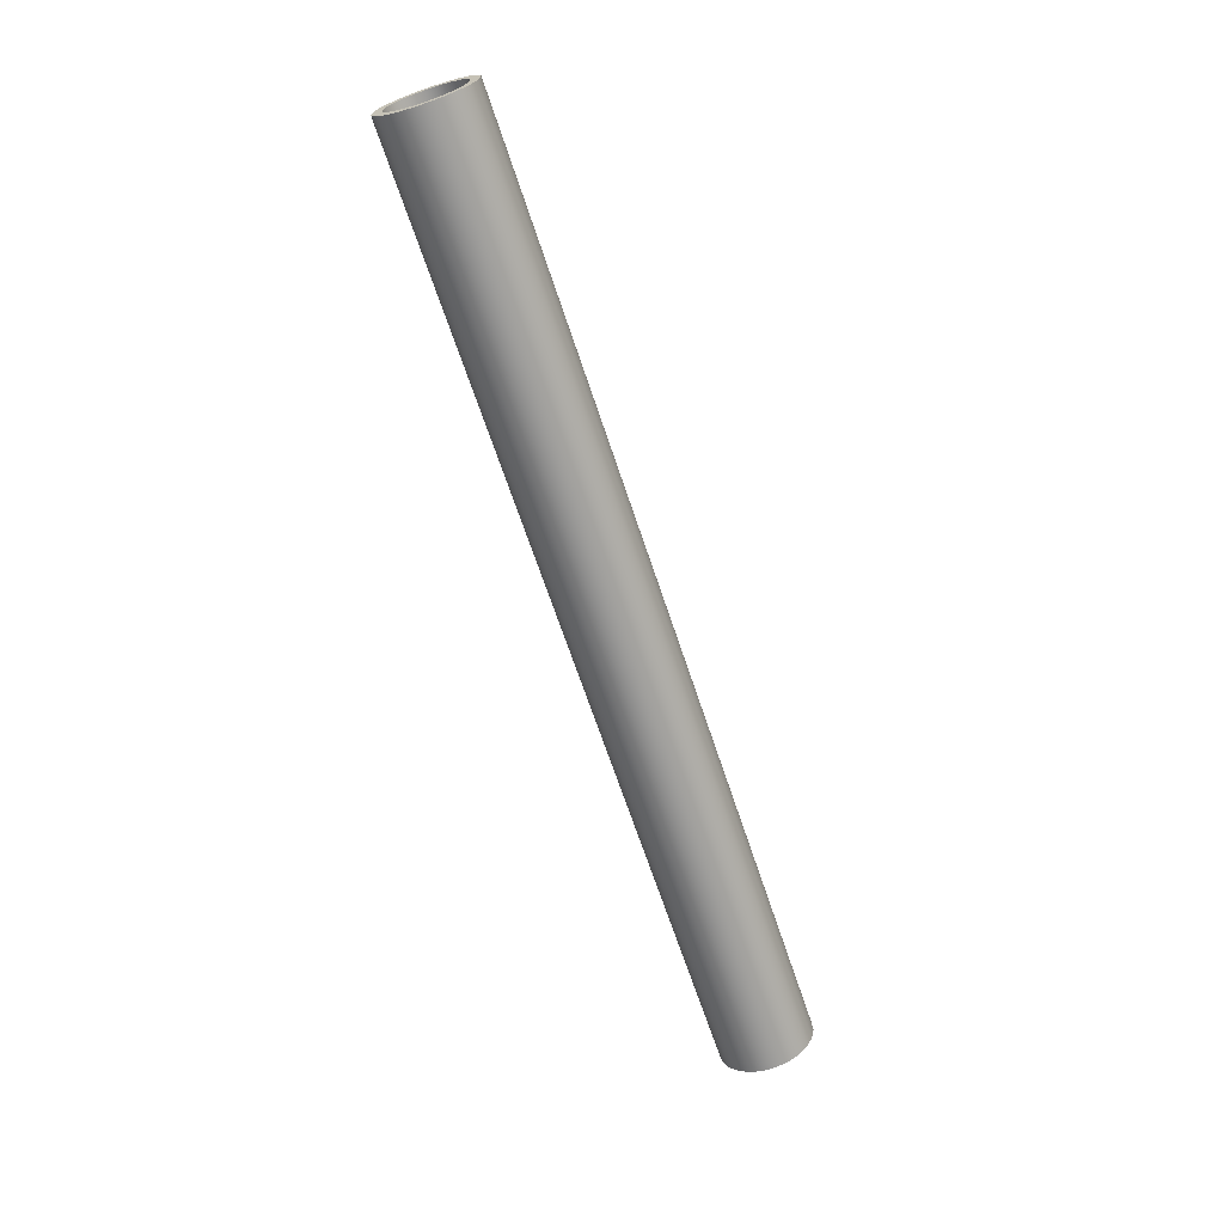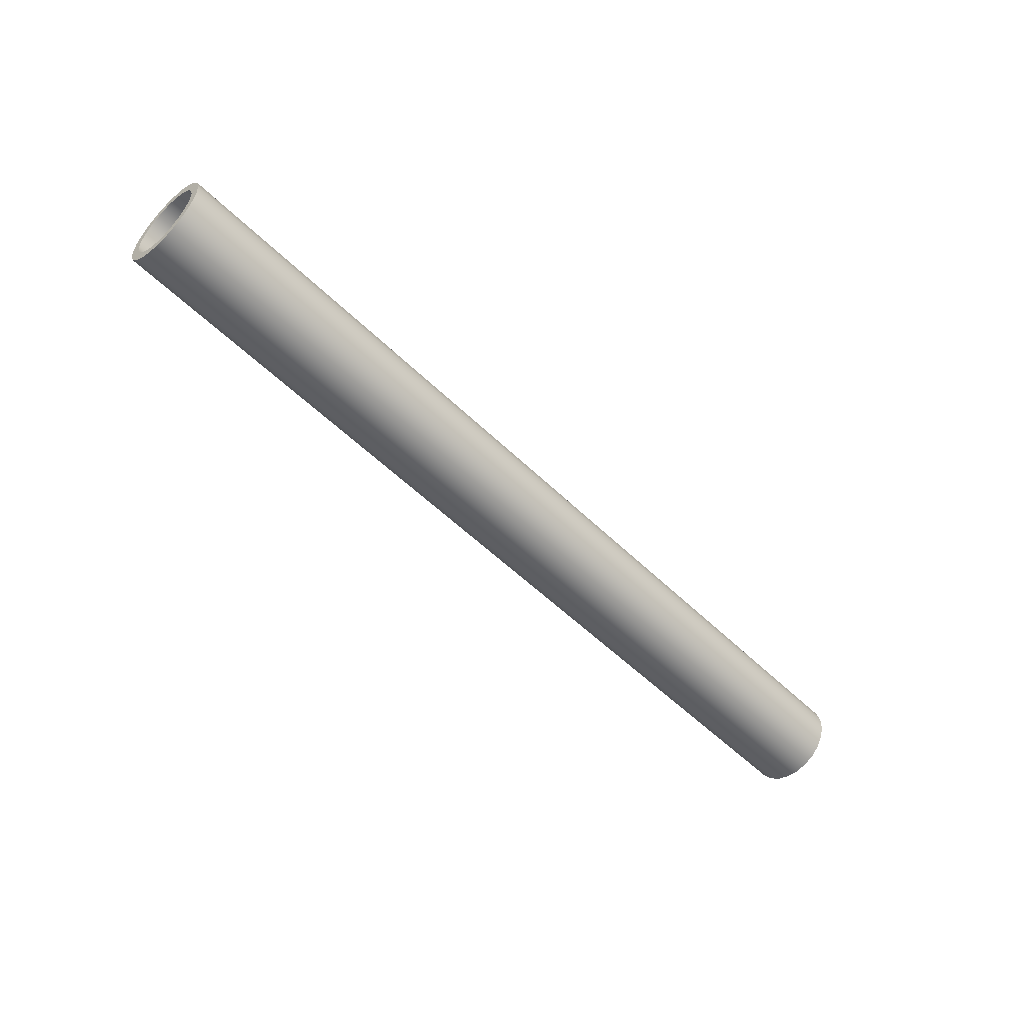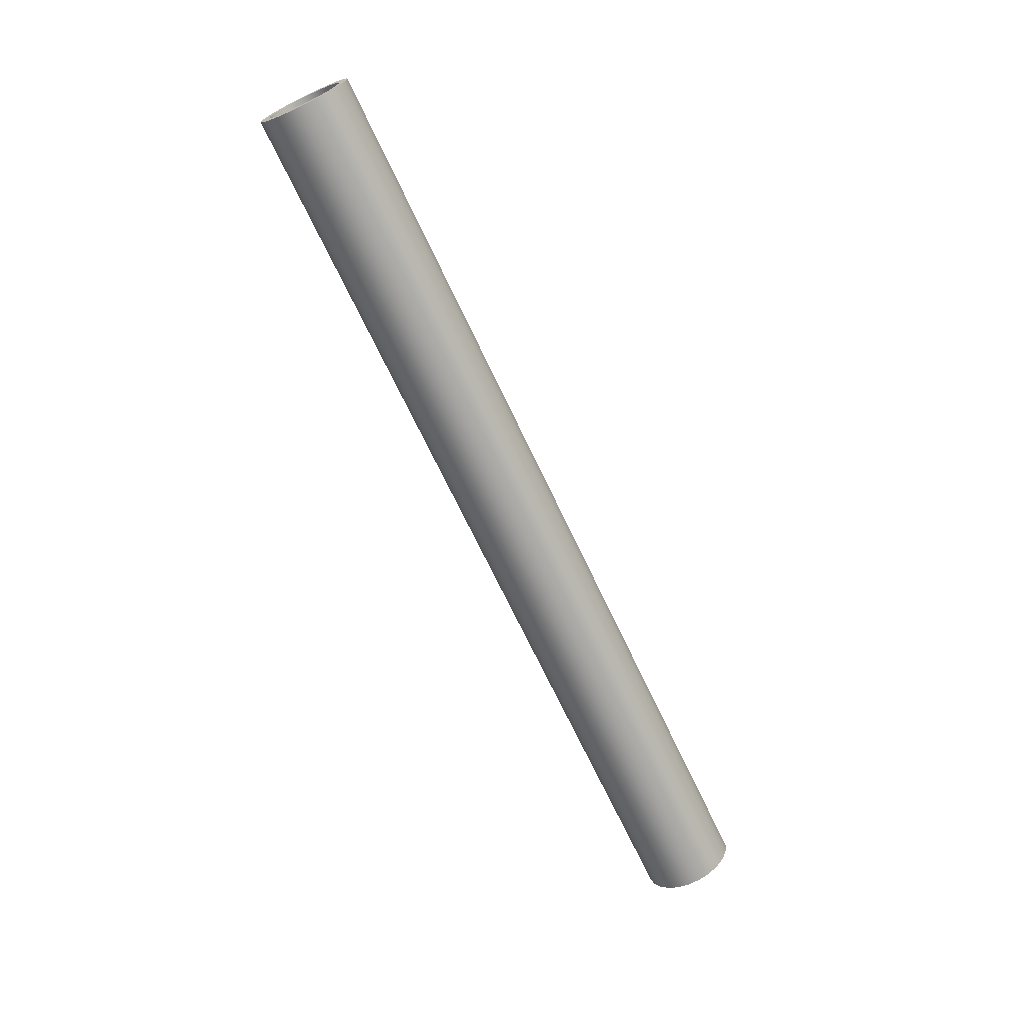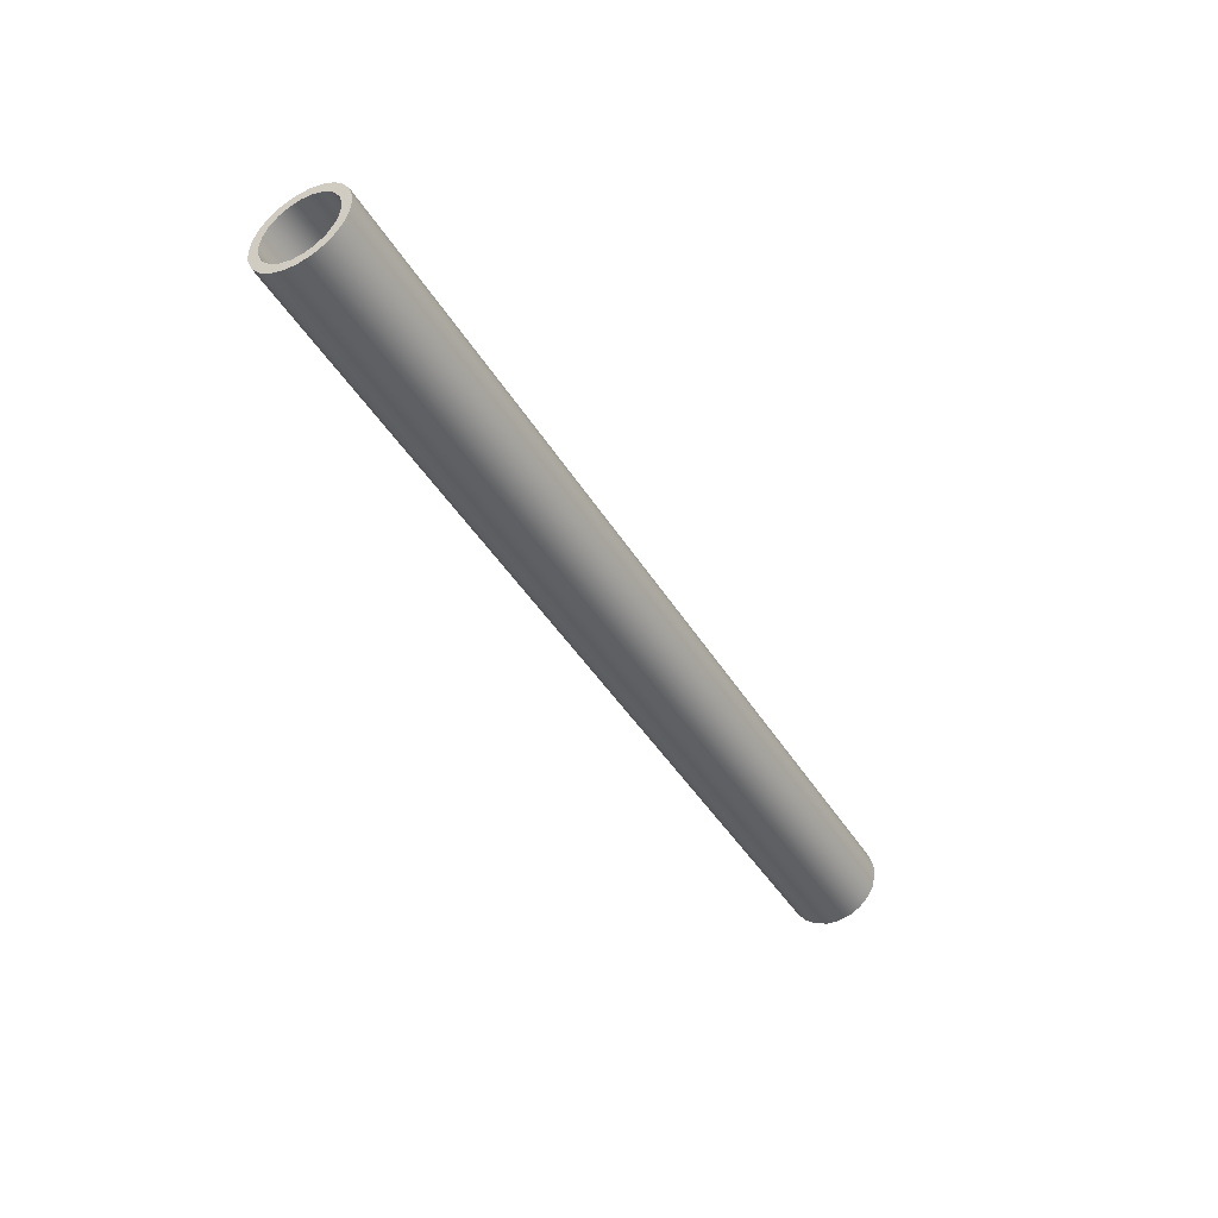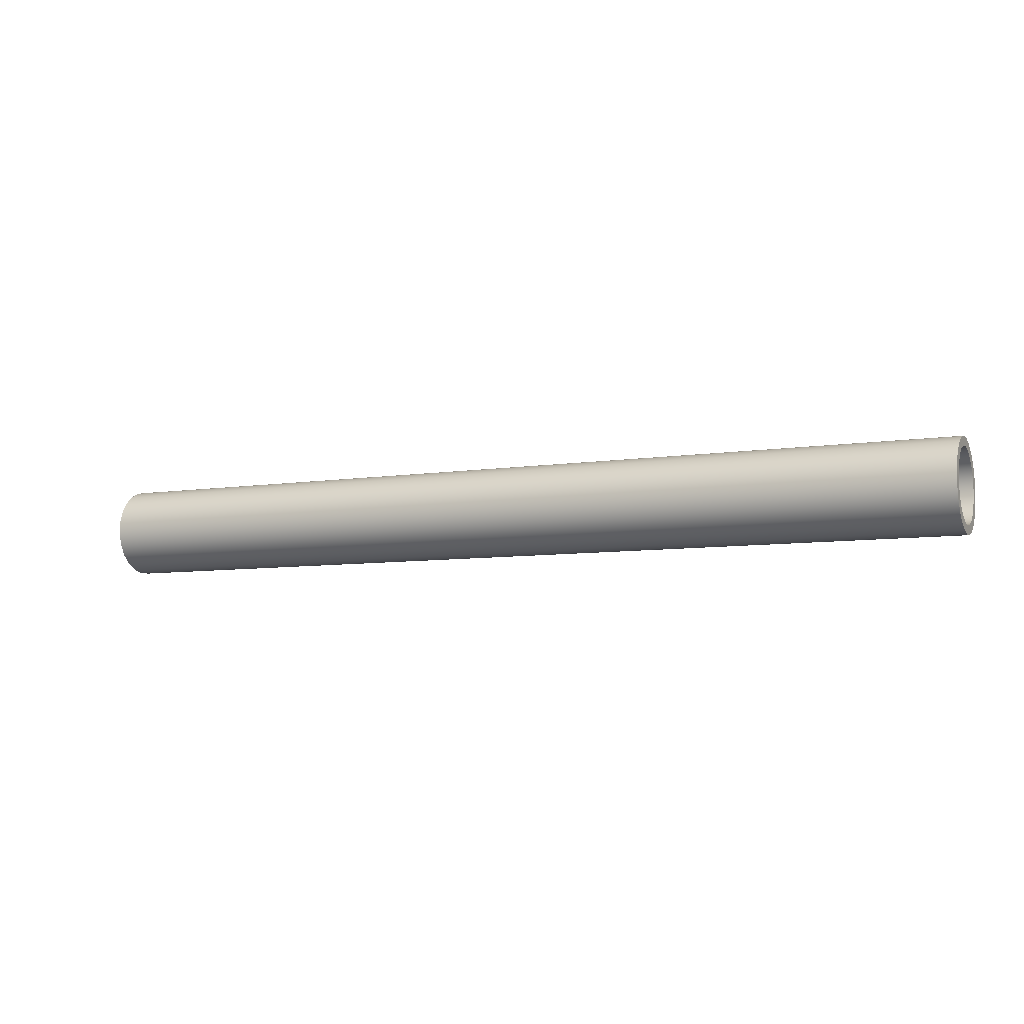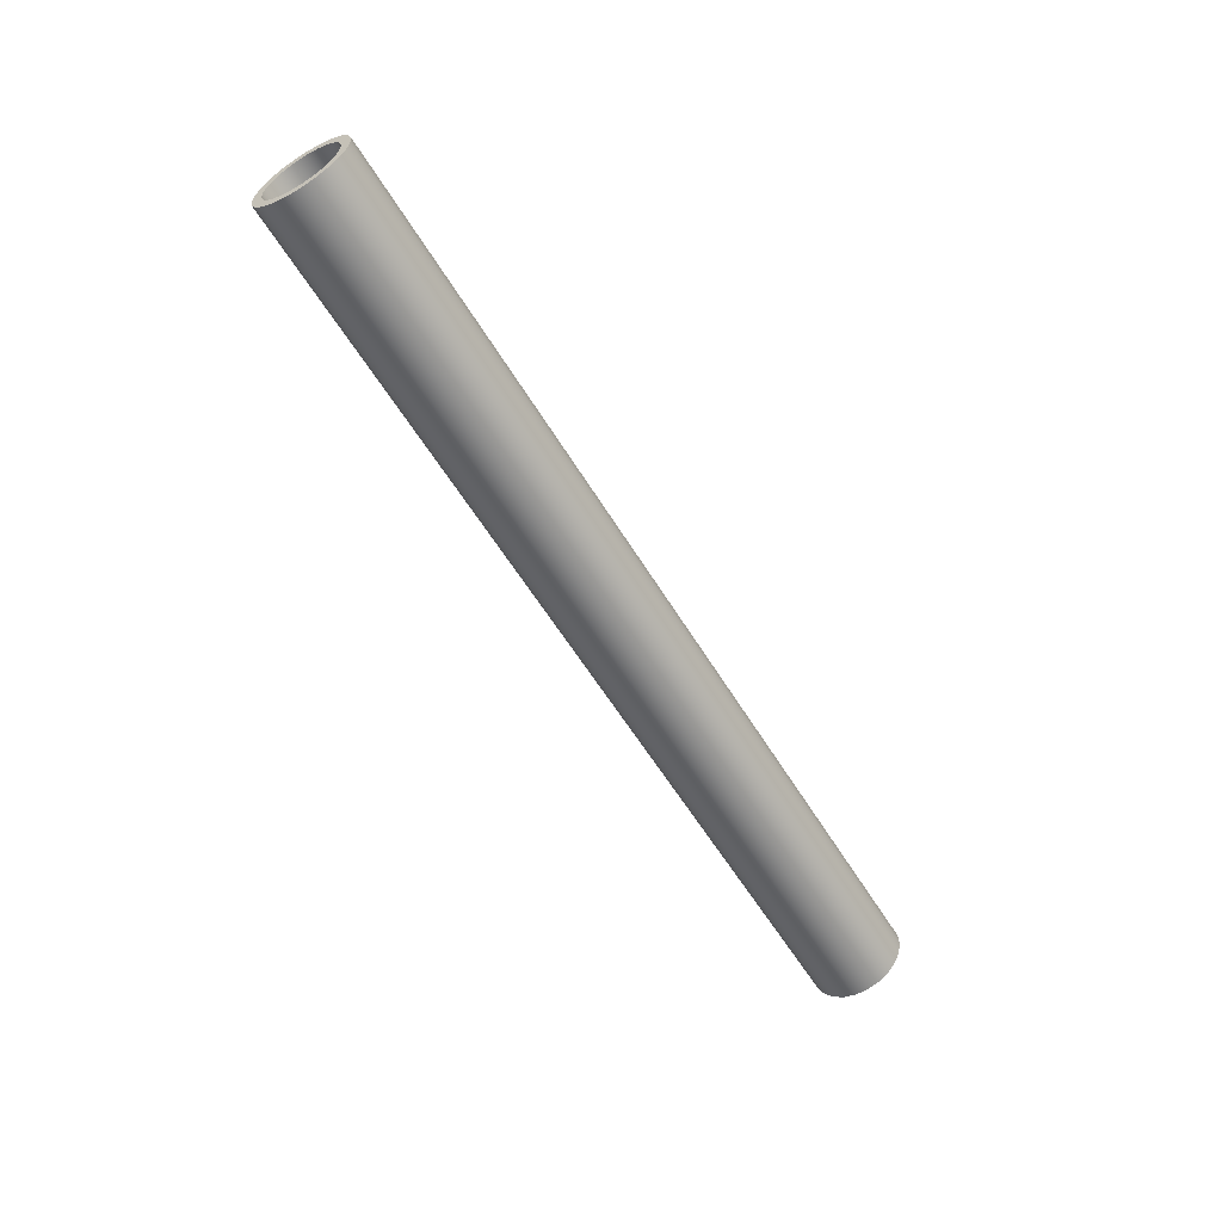
<metadata>
{"format":"obj","ext":"obj","renderer":"f3d","projection":"perspective","resolution":1024,"background":"white","views":[{"elev":-67.5,"azim":-71.6,"up":"+Z"},{"elev":-52.8,"azim":133.6,"up":"+Y"},{"elev":-68.9,"azim":-64.8,"up":"+Y"},{"elev":-43.5,"azim":119.2,"up":"+Y"},{"elev":-7.3,"azim":-155.3,"up":"+Y"},{"elev":-58.2,"azim":-59.1,"up":"+Z"}]}
</metadata>
<code>
v -5 -4.899e-17 0.4
v -5 -0.1179 0.3822
v -5 -0.2253 0.3305
v -5 -0.3127 0.2494
v -5 -0.3723 0.1461
v -5 -0.3989 0.02989
v -5 -0.39 -0.08901
v -5 -0.3464 -0.2
v -5 -0.2721 -0.2932
v -5 -0.1736 -0.3604
v -5 -0.05962 -0.3955
v -5 0.05962 -0.3955
v -5 0.1736 -0.3604
v -5 0.2721 -0.2932
v -5 0.3464 -0.2
v -5 0.39 -0.08901
v -5 0.3989 0.02989
v -5 0.3723 0.1461
v -5 0.3127 0.2494
v -5 0.2253 0.3305
v -5 0.1179 0.3822
v -5 -6.123e-17 0.5
v -5 0.1349 0.4815
v -5 0.2598 0.4272
v -5 0.3654 0.3413
v -5 0.4439 0.23
v -5 0.4895 0.1017
v -5 0.4988 -0.03412
v -5 0.4711 -0.1674
v -5 0.4085 -0.2883
v -5 0.3155 -0.3879
v -5 0.1992 -0.4586
v -5 0.06808 -0.4953
v -5 -0.06808 -0.4953
v -5 -0.1992 -0.4586
v -5 -0.3155 -0.3879
v -5 -0.4085 -0.2883
v -5 -0.4711 -0.1674
v -5 -0.4988 -0.03412
v -5 -0.4895 0.1017
v -5 -0.4439 0.23
v -5 -0.3654 0.3413
v -5 -0.2598 0.4272
v -5 -0.1349 0.4815
v -5 -4.899e-17 0.4
v -5 0.1179 0.3822
v -5 0.2253 0.3305
v -5 0.3127 0.2494
v -5 0.3723 0.1461
v -5 0.3989 0.02989
v -5 0.39 -0.08901
v -5 0.3464 -0.2
v -5 0.2721 -0.2932
v -5 0.1736 -0.3604
v -5 0.05962 -0.3955
v -5 -0.05962 -0.3955
v -5 -0.1736 -0.3604
v -5 -0.2721 -0.2932
v -5 -0.3464 -0.2
v -5 -0.39 -0.08901
v -5 -0.3989 0.02989
v -5 -0.3723 0.1461
v -5 -0.3127 0.2494
v -5 -0.2253 0.3305
v -5 -0.1179 0.3822
v 5 -4.899e-17 0.4
v 5 -0.1179 0.3822
v 5 -0.2253 0.3305
v 5 -0.3127 0.2494
v 5 -0.3723 0.1461
v 5 -0.3989 0.02989
v 5 -0.39 -0.08901
v 5 -0.3464 -0.2
v 5 -0.2721 -0.2932
v 5 -0.1736 -0.3604
v 5 -0.05962 -0.3955
v 5 0.05962 -0.3955
v 5 0.1736 -0.3604
v 5 0.2721 -0.2932
v 5 0.3464 -0.2
v 5 0.39 -0.08901
v 5 0.3989 0.02989
v 5 0.3723 0.1461
v 5 0.3127 0.2494
v 5 0.2253 0.3305
v 5 0.1179 0.3822
v 5 -4.899e-17 0.4
v -5 -4.899e-17 0.4
v -5 -6.123e-17 0.5
v -5 -0.1349 0.4815
v -5 -0.2598 0.4272
v -5 -0.3654 0.3413
v -5 -0.4439 0.23
v -5 -0.4895 0.1017
v -5 -0.4988 -0.03412
v -5 -0.4711 -0.1674
v -5 -0.4085 -0.2883
v -5 -0.3155 -0.3879
v -5 -0.1992 -0.4586
v -5 -0.06808 -0.4953
v -5 0.06808 -0.4953
v -5 0.1992 -0.4586
v -5 0.3155 -0.3879
v -5 0.4085 -0.2883
v -5 0.4711 -0.1674
v -5 0.4988 -0.03412
v -5 0.4895 0.1017
v -5 0.4439 0.23
v -5 0.3654 0.3413
v -5 0.2598 0.4272
v -5 0.1349 0.4815
v 5 -6.123e-17 0.5
v 5 0.1349 0.4815
v 5 0.2598 0.4272
v 5 0.3654 0.3413
v 5 0.4439 0.23
v 5 0.4895 0.1017
v 5 0.4988 -0.03412
v 5 0.4711 -0.1674
v 5 0.4085 -0.2883
v 5 0.3155 -0.3879
v 5 0.1992 -0.4586
v 5 0.06808 -0.4953
v 5 -0.06808 -0.4953
v 5 -0.1992 -0.4586
v 5 -0.3155 -0.3879
v 5 -0.4085 -0.2883
v 5 -0.4711 -0.1674
v 5 -0.4988 -0.03412
v 5 -0.4895 0.1017
v 5 -0.4439 0.23
v 5 -0.3654 0.3413
v 5 -0.2598 0.4272
v 5 -0.1349 0.4815
v -5 -6.123e-17 0.5
v 5 -6.123e-17 0.5
v 5 -4.899e-17 0.4
v 5 0.1179 0.3822
v 5 0.2253 0.3305
v 5 0.3127 0.2494
v 5 0.3723 0.1461
v 5 0.3989 0.02989
v 5 0.39 -0.08901
v 5 0.3464 -0.2
v 5 0.2721 -0.2932
v 5 0.1736 -0.3604
v 5 0.05962 -0.3955
v 5 -0.05962 -0.3955
v 5 -0.1736 -0.3604
v 5 -0.2721 -0.2932
v 5 -0.3464 -0.2
v 5 -0.39 -0.08901
v 5 -0.3989 0.02989
v 5 -0.3723 0.1461
v 5 -0.3127 0.2494
v 5 -0.2253 0.3305
v 5 -0.1179 0.3822
v 5 -6.123e-17 0.5
v 5 -0.1349 0.4815
v 5 -0.2598 0.4272
v 5 -0.3654 0.3413
v 5 -0.4439 0.23
v 5 -0.4895 0.1017
v 5 -0.4988 -0.03412
v 5 -0.4711 -0.1674
v 5 -0.4085 -0.2883
v 5 -0.3155 -0.3879
v 5 -0.1992 -0.4586
v 5 -0.06808 -0.4953
v 5 0.06808 -0.4953
v 5 0.1992 -0.4586
v 5 0.3155 -0.3879
v 5 0.4085 -0.2883
v 5 0.4711 -0.1674
v 5 0.4988 -0.03412
v 5 0.4895 0.1017
v 5 0.4439 0.23
v 5 0.3654 0.3413
v 5 0.2598 0.4272
v 5 0.1349 0.4815
g 5fd1df66-e33f-11ea-8939-54bf646e7e1f
f 2 44 1
f 1 44 22
f 1 22 23
f 44 2 43
f 43 2 3
f 43 3 42
f 42 3 4
f 42 4 41
f 41 4 5
f 41 5 40
f 40 5 6
f 40 6 39
f 39 6 7
f 39 7 38
f 38 7 8
f 38 8 37
f 37 8 9
f 37 9 36
f 36 9 10
f 36 10 35
f 35 10 11
f 35 11 34
f 34 11 12
f 34 12 33
f 33 12 32
f 32 12 13
f 32 13 31
f 31 13 14
f 31 14 30
f 30 14 15
f 30 15 29
f 29 15 16
f 29 16 28
f 28 16 17
f 28 17 27
f 27 17 18
f 27 18 26
f 26 18 19
f 26 19 25
f 25 19 20
f 25 20 24
f 24 20 21
f 24 21 23
f 23 21 1
g 5fd47790-e33f-11ea-a513-54bf646e7e1f
f 46 86 45
f 45 86 87
f 88 66 65
f 65 66 67
f 65 67 68
f 46 47 86
f 86 47 85
f 85 47 48
f 85 48 84
f 84 48 49
f 84 49 83
f 83 49 50
f 83 50 82
f 82 50 51
f 82 51 81
f 81 51 52
f 81 52 80
f 80 52 53
f 80 53 79
f 79 53 54
f 79 54 78
f 78 54 55
f 78 55 77
f 77 55 56
f 77 56 76
f 76 56 57
f 76 57 75
f 75 57 58
f 75 58 74
f 74 58 59
f 74 59 73
f 73 59 60
f 73 60 72
f 72 60 61
f 72 61 71
f 71 61 62
f 71 62 70
f 70 62 63
f 70 63 69
f 69 63 64
f 69 64 68
f 68 64 65
g 5fd6e8b8-e33f-11ea-9724-54bf646e7e1f
f 90 134 89
f 89 134 136
f 135 112 111
f 111 112 113
f 111 113 110
f 110 113 114
f 110 114 109
f 109 114 115
f 109 115 108
f 108 115 116
f 108 116 107
f 107 116 117
f 107 117 106
f 106 117 118
f 106 118 105
f 105 118 119
f 105 119 104
f 104 119 120
f 104 120 103
f 103 120 121
f 103 121 102
f 102 121 122
f 102 122 101
f 101 122 123
f 101 123 100
f 100 123 124
f 100 124 99
f 99 124 125
f 99 125 98
f 98 125 126
f 98 126 97
f 97 126 127
f 97 127 96
f 96 127 128
f 96 128 95
f 95 128 129
f 95 129 94
f 94 129 130
f 94 130 93
f 93 130 131
f 93 131 92
f 92 131 132
f 92 132 91
f 91 132 133
f 91 133 90
f 90 133 134
g 5fd932c0-e33f-11ea-9628-54bf646e7e1f
f 138 180 137
f 137 180 158
f 137 158 159
f 180 138 179
f 179 138 139
f 179 139 178
f 178 139 140
f 178 140 177
f 177 140 141
f 177 141 176
f 176 141 142
f 176 142 175
f 175 142 143
f 175 143 174
f 174 143 144
f 174 144 173
f 173 144 145
f 173 145 172
f 172 145 146
f 172 146 171
f 171 146 147
f 171 147 170
f 170 147 169
f 169 147 148
f 169 148 168
f 168 148 149
f 168 149 167
f 167 149 150
f 167 150 166
f 166 150 151
f 166 151 165
f 165 151 152
f 165 152 164
f 164 152 153
f 164 153 163
f 163 153 154
f 163 154 162
f 162 154 155
f 162 155 161
f 161 155 156
f 161 156 160
f 160 156 157
f 160 157 159
f 159 157 137

</code>
